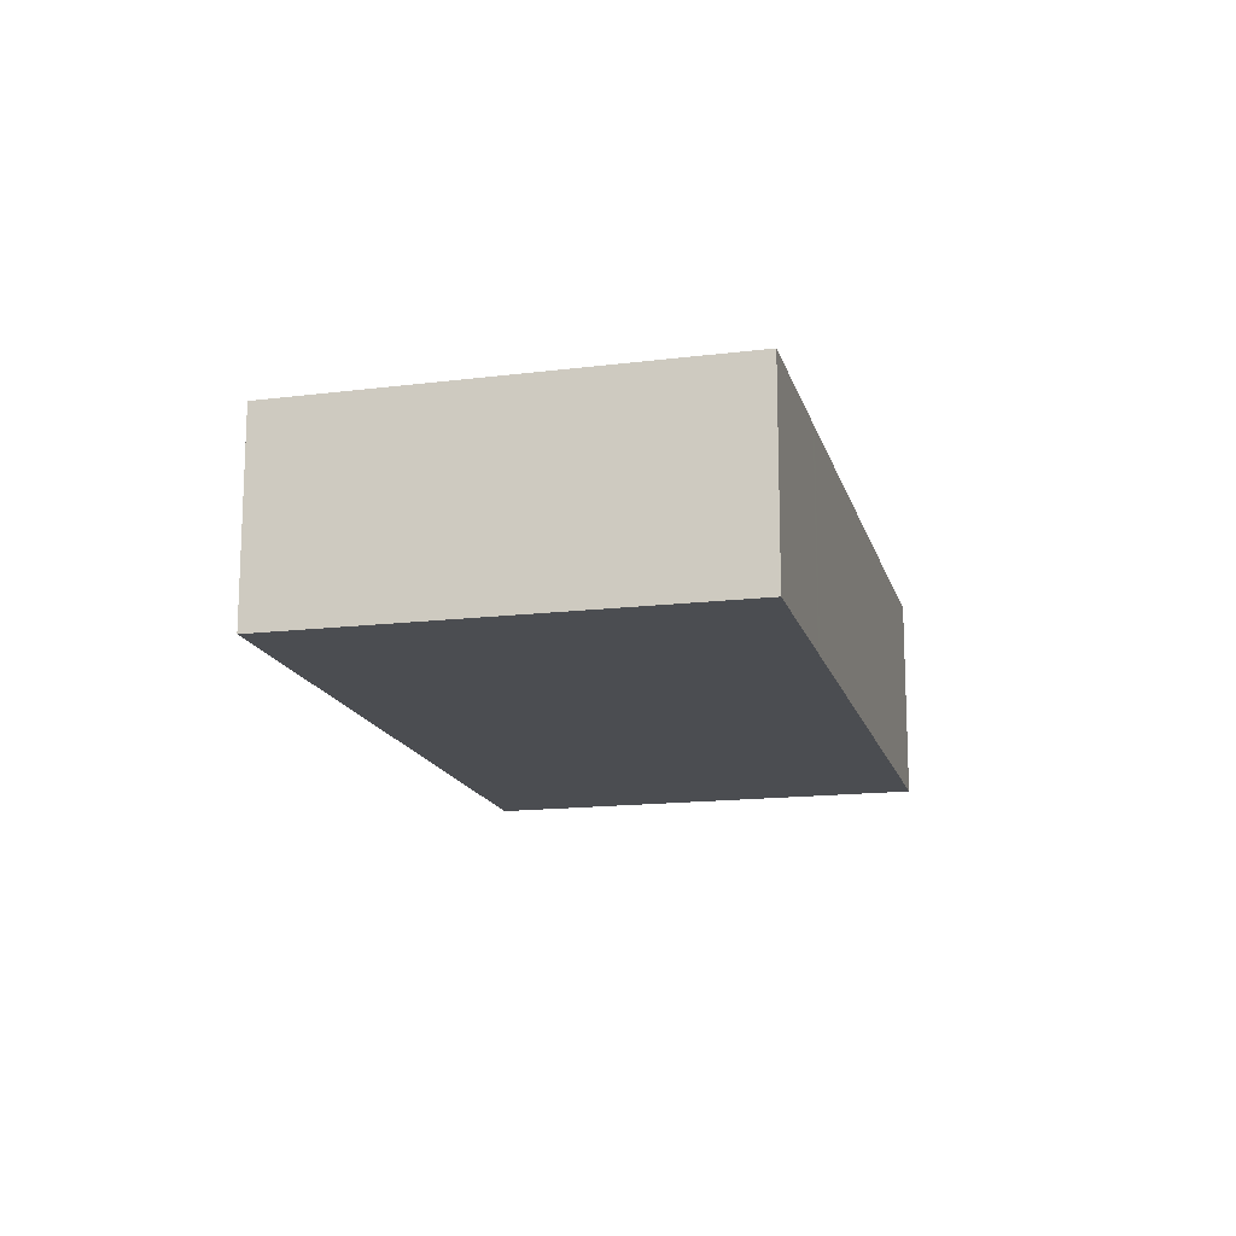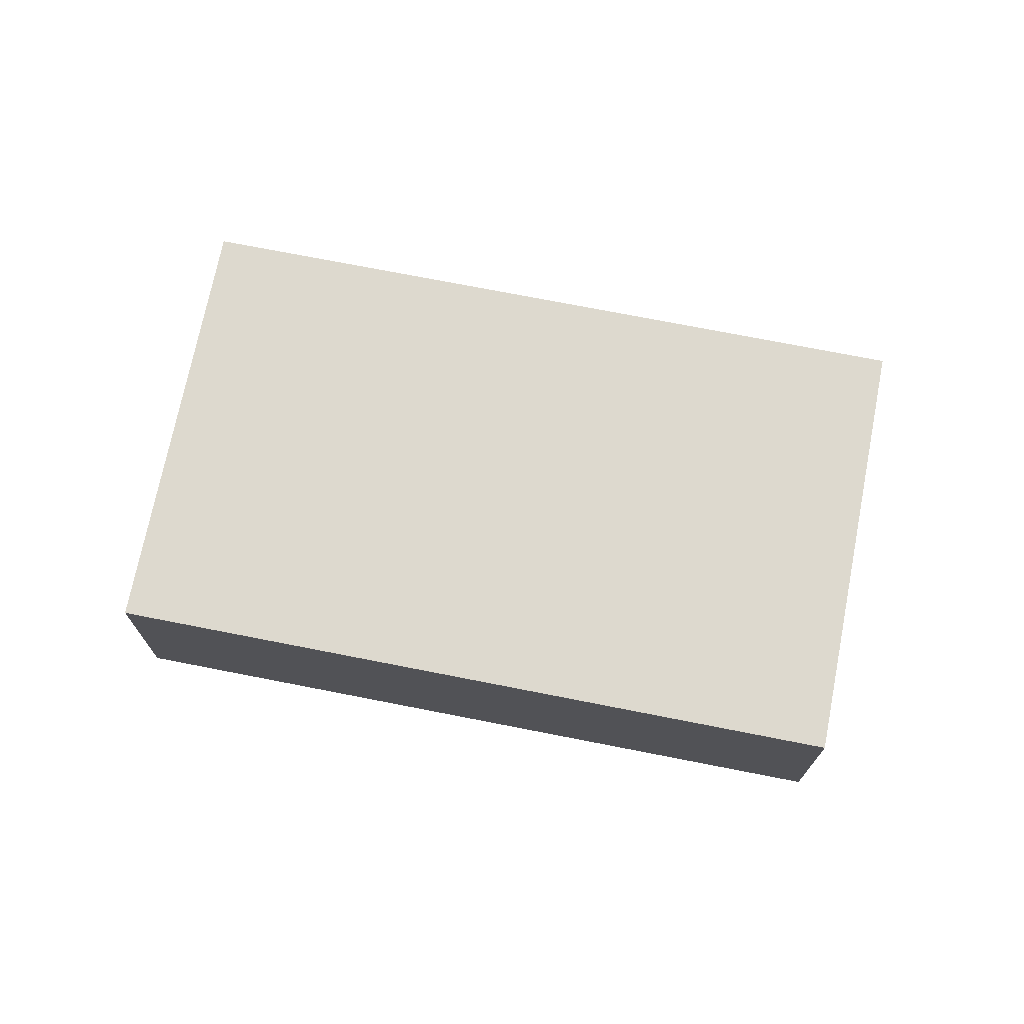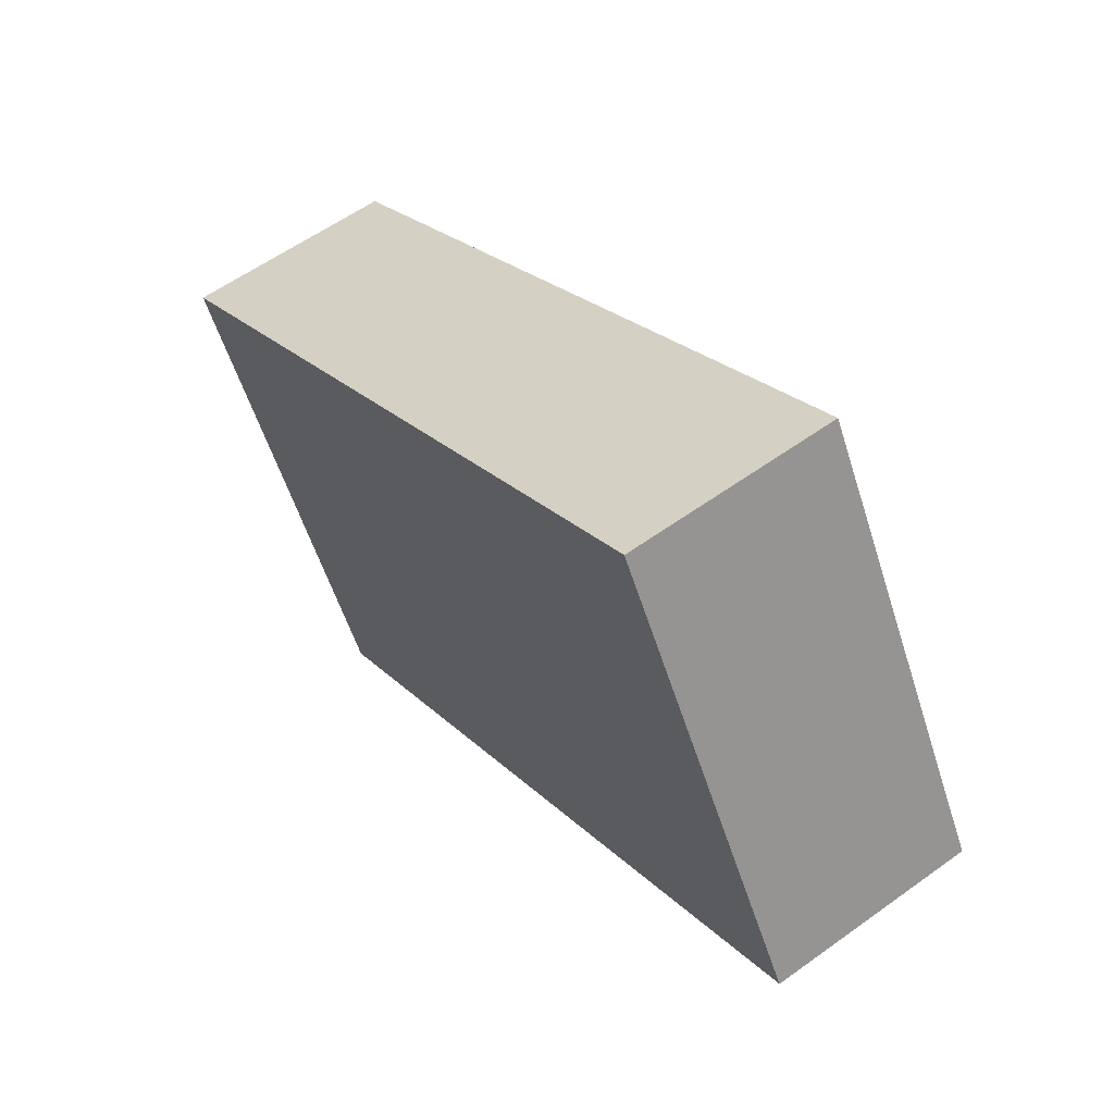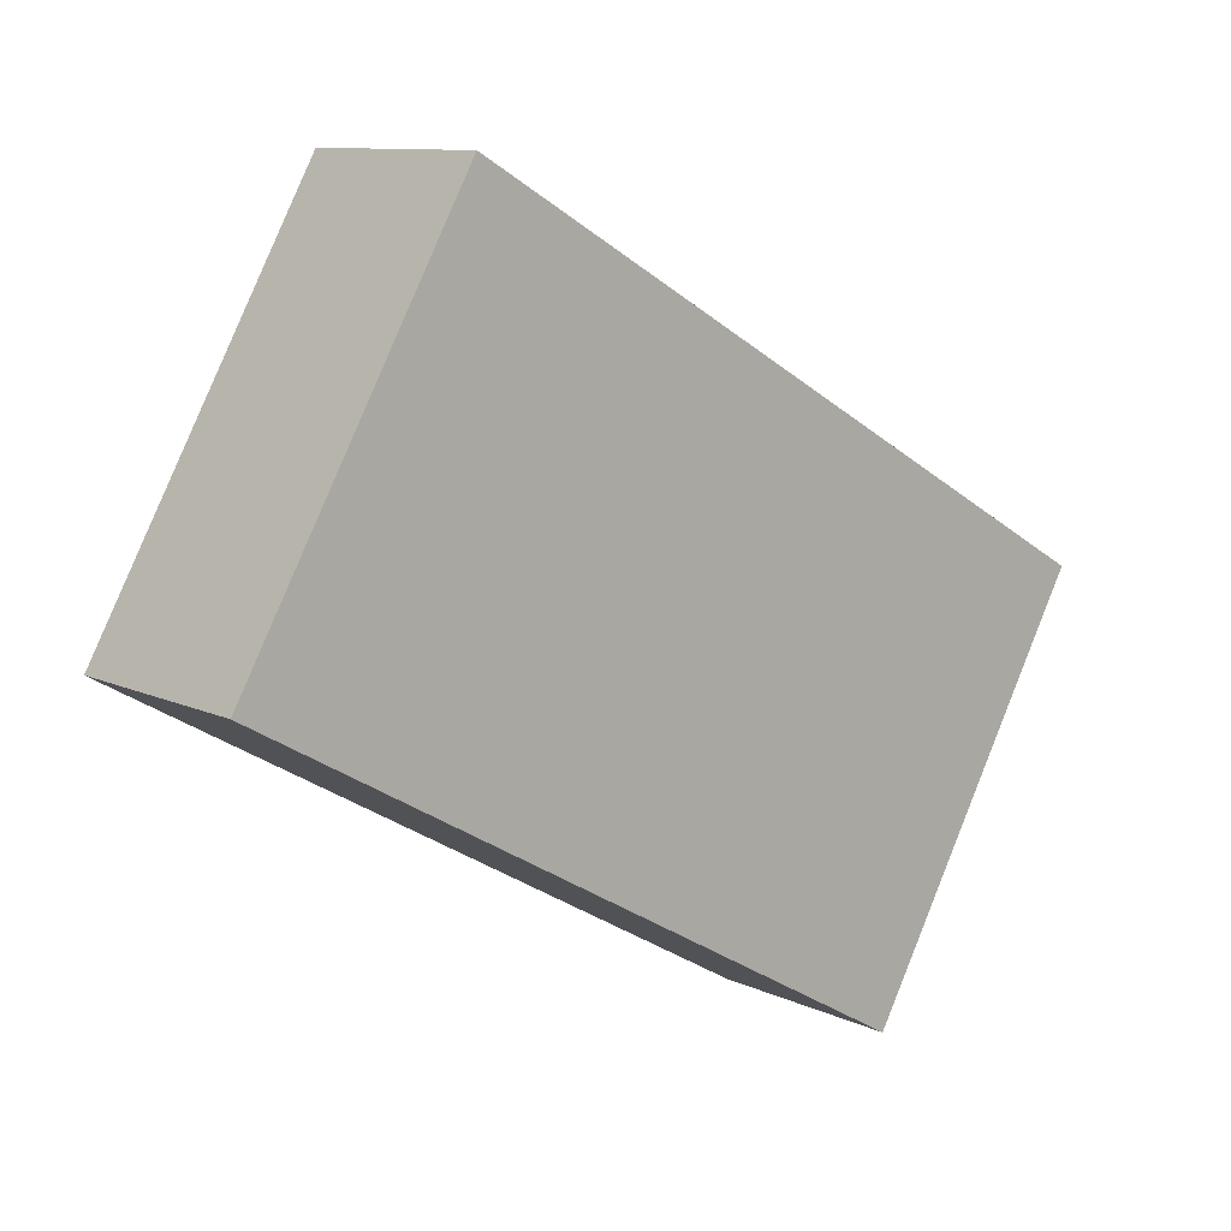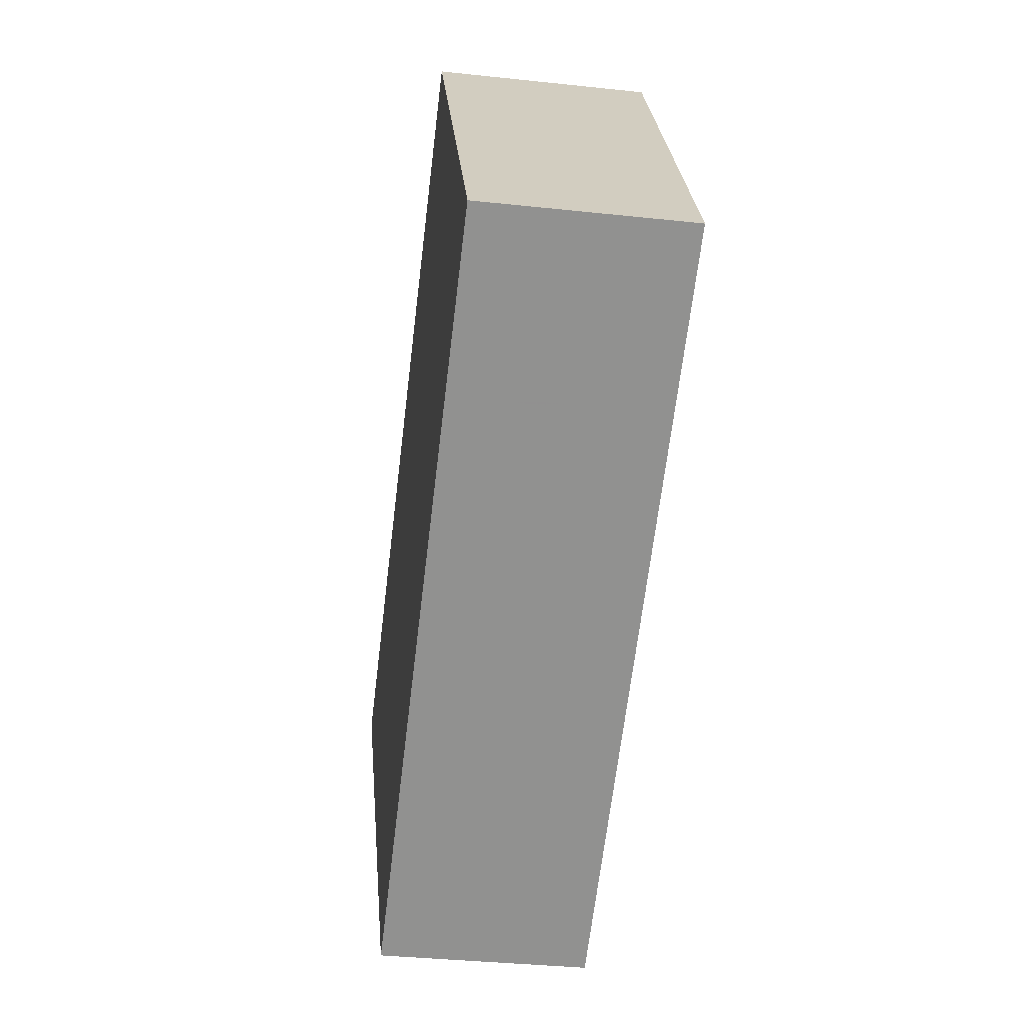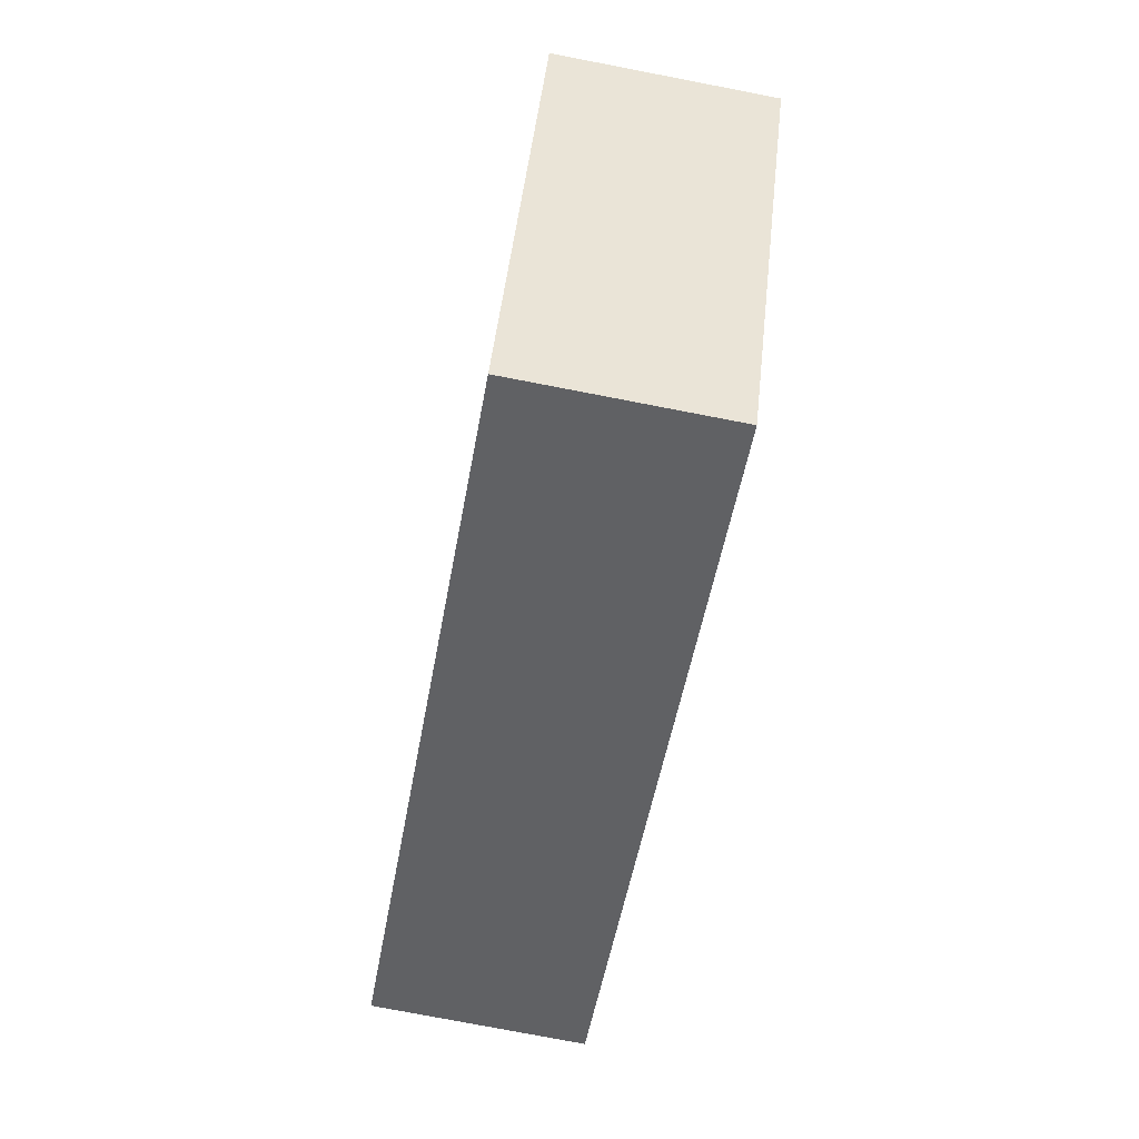
<metadata>
{"format":"obj","ext":"obj","renderer":"f3d","projection":"perspective","resolution":1024,"background":"white","views":[{"elev":-15.8,"azim":133.6,"up":"+Z"},{"elev":72.2,"azim":-139.3,"up":"+Z"},{"elev":58.0,"azim":53.2,"up":"+Y"},{"elev":10.3,"azim":139.5,"up":"+Y"},{"elev":-36.2,"azim":82.0,"up":"+Y"},{"elev":-76.9,"azim":-100.9,"up":"+Y"}]}
</metadata>
<code>
v -2381 -133.8 2.531
v -2384 -128.9 2.57
v -2376 -124.1 2.599
v -2373 -129.1 2.56
v -2384 -128.9 2.57
v -2376 -124.1 2.599
v -2377 -124.8 2.595
v -2377 -124.8 2.595
v -2374 -129.7 2.556
v -2383 -130.9 2.554
v -2376 -126.8 2.579
v -2375 -126.2 2.583
v -2375 -126.3 2.582
v -2376 -124.3 2.598
v -2373 -129.2 2.559
v -2376 -124.3 2.598
v -2377 -125.1 2.593
v -2377 -125.1 2.593
v -2375 -130 2.554
v -2376 -127.1 2.577
v -2383 -128.3 2.574
v -2383 -128.2 2.574
v -2380 -133.2 2.535
v -2382 -130.3 2.558
v -2373 -129.2 2.559
v -2373 -129.1 2.56
v -2375 -130 2.554
v -2374 -129.7 2.556
v -2380 -133.2 2.535
v -2381 -133.8 2.531
v -2378 -125.2 2.592
v -2378 -125.2 2.592
v -2375 -130.1 2.553
v -2375 -130.1 2.553
v -2376 -127.2 2.576
v -2380 -126.5 2.584
v -2380 -126.5 2.584
v -2377 -131.4 2.546
v -2377 -131.4 2.546
v -2379 -128.5 2.569
v -2380 -126.8 2.582
v -2380 -126.8 2.582
v -2378 -131.8 2.543
v -2378 -131.8 2.543
v -2379 -128.9 2.566
v -2377 -126.5 2.582
v -2376 -126.1 2.584
v -2375 -125.6 2.587
v -2375 -125.5 2.588
v -2379 -127.8 2.574
v -2377 -126.6 2.581
v -2380 -128.2 2.572
v -2382 -129.6 2.563
v -2383 -130.2 2.559
v -2378 -130 2.557
v -2376 -128.7 2.564
v -2378 -130.4 2.554
v -2381 -131.8 2.546
v -2374 -127.8 2.57
v -2374 -127.7 2.571
v -2375 -128.6 2.565
v -2375 -128.3 2.567
v -2382 -132.4 2.542
v -2380 -128.3 2.571
v -2381 -126.9 2.582
v -2379 -130.5 2.554
v -2379 -129 2.566
v -2381 -126.9 2.582
v -2378 -131.9 2.543
v -2378 -131.9 2.543
v -2377 -126.6 2.581
v -2378 -125.3 2.592
v -2376 -128.8 2.564
v -2377 -127.3 2.576
v -2378 -125.3 2.592
v -2375 -130.2 2.553
v -2375 -130.2 2.553
v -2375 -129.6 2.558
v -2375 -129.5 2.558
v -2378 -131.2 2.548
v -2377 -130.8 2.55
v -2378 -131.3 2.548
v -2373 -128.6 2.564
v -2373 -128.4 2.565
v -2375 -129.4 2.559
v -2374 -129.1 2.561
v -2382 -133.2 2.536
v -2381 -132.6 2.54
v -2376 -126.8 2.579
v -2376 -126.5 2.581
v -2375 -126 2.584
v -2375 -125.9 2.585
v -2377 -127 2.578
v -2377 -126.9 2.579
v -2379 -128.6 2.569
v -2379 -128.2 2.571
v -2380 -128.7 2.568
v -2383 -130.6 2.556
v -2382 -130 2.56
v -2375 -128.8 2.563
v -2374 -128.3 2.566
v -2375 -129.3 2.56
v -2375 -129.2 2.561
v -2382 -132.9 2.538
v -2381 -132.3 2.542
v -2378 -131 2.55
v -2378 -130.5 2.553
v -2375 -129.3 2.56
v -2378 -130.9 2.55
v -2373 -128.2 2.567
v -2381 -133.8 2.531
v -2381 -133.8 2.531
v -2381 -133.8 4.441e-16
v -2381 -133.8 0
v -2383 -128.2 2.574
v -2384 -128.9 2.57
v -2384 -128.9 0
v -2383 -128.2 -4.441e-16
v -2376 -124.1 2.599
v -2376 -124.1 2.599
v -2376 -124.1 0
v -2376 -124.1 0
v -2373 -129.2 2.559
v -2373 -129.1 2.56
v -2373 -129.1 0
v -2373 -129.2 0
v -2384 -128.9 2.57
v -2384 -128.9 2.57
v -2384 -128.9 0
v -2384 -128.9 0
v -2375 -125.5 2.588
v -2376 -124.1 2.599
v -2376 -124.1 0
v -2375 -125.5 0
v -2376 -124.3 2.598
v -2377 -124.8 2.595
v -2377 -124.8 0
v -2376 -124.3 4.441e-16
v -2375 -130 2.554
v -2374 -129.7 2.556
v -2374 -129.7 4.441e-16
v -2375 -130 0
v -2383 -130.6 2.556
v -2383 -130.9 2.554
v -2383 -130.9 4.441e-16
v -2383 -130.6 0
v -2374 -127.7 2.571
v -2375 -126.2 2.583
v -2375 -126.2 -4.441e-16
v -2374 -127.7 0
v -2374 -129.7 2.556
v -2373 -129.2 2.559
v -2373 -129.2 0
v -2374 -129.7 4.441e-16
v -2376 -124.1 2.599
v -2376 -124.3 2.598
v -2376 -124.3 4.441e-16
v -2376 -124.1 0
v -2377 -124.8 2.595
v -2377 -125.1 2.593
v -2377 -125.1 0
v -2377 -124.8 0
v -2375 -130.1 2.553
v -2375 -130 2.554
v -2375 -130 0
v -2375 -130.1 0
v -2381 -126.9 2.582
v -2383 -128.2 2.574
v -2383 -128.2 -4.441e-16
v -2381 -126.9 0
v -2381 -133.8 2.531
v -2380 -133.2 2.535
v -2380 -133.2 0
v -2381 -133.8 4.441e-16
v -2373 -129.1 2.56
v -2373 -129.1 2.56
v -2373 -129.1 0
v -2373 -129.1 0
v -2382 -133.2 2.536
v -2381 -133.8 2.531
v -2381 -133.8 0
v -2382 -133.2 -4.441e-16
v -2377 -125.1 2.593
v -2378 -125.2 2.592
v -2378 -125.2 4.441e-16
v -2377 -125.1 0
v -2375 -130.2 2.553
v -2375 -130.1 2.553
v -2375 -130.1 0
v -2375 -130.2 4.441e-16
v -2378 -125.3 2.592
v -2380 -126.5 2.584
v -2380 -126.5 0
v -2378 -125.3 0
v -2378 -131.8 2.543
v -2377 -131.4 2.546
v -2377 -131.4 0
v -2378 -131.8 0
v -2380 -126.5 2.584
v -2380 -126.8 2.582
v -2380 -126.8 0
v -2380 -126.5 0
v -2378 -131.9 2.543
v -2378 -131.8 2.543
v -2378 -131.8 0
v -2378 -131.9 0
v -2375 -125.9 2.585
v -2375 -125.5 2.588
v -2375 -125.5 0
v -2375 -125.9 4.441e-16
v -2384 -128.9 2.57
v -2383 -130.2 2.559
v -2383 -130.2 0
v -2384 -128.9 0
v -2373 -128.2 2.567
v -2374 -127.7 2.571
v -2374 -127.7 0
v -2373 -128.2 0
v -2383 -130.9 2.554
v -2382 -132.4 2.542
v -2382 -132.4 0
v -2383 -130.9 4.441e-16
v -2380 -126.8 2.582
v -2381 -126.9 2.582
v -2381 -126.9 0
v -2380 -126.8 0
v -2380 -133.2 2.535
v -2378 -131.9 2.543
v -2378 -131.9 0
v -2380 -133.2 0
v -2378 -125.2 2.592
v -2378 -125.3 2.592
v -2378 -125.3 0
v -2378 -125.2 4.441e-16
v -2377 -131.4 2.546
v -2375 -130.2 2.553
v -2375 -130.2 4.441e-16
v -2377 -131.4 0
v -2373 -129.1 2.56
v -2373 -128.4 2.565
v -2373 -128.4 0
v -2373 -129.1 0
v -2382 -132.9 2.538
v -2382 -133.2 2.536
v -2382 -133.2 -4.441e-16
v -2382 -132.9 0
v -2375 -126.2 2.583
v -2375 -125.9 2.585
v -2375 -125.9 4.441e-16
v -2375 -126.2 -4.441e-16
v -2383 -130.2 2.559
v -2383 -130.6 2.556
v -2383 -130.6 0
v -2383 -130.2 0
v -2382 -132.4 2.542
v -2382 -132.9 2.538
v -2382 -132.9 0
v -2382 -132.4 0
v -2373 -128.4 2.565
v -2373 -128.2 2.567
v -2373 -128.2 0
v -2373 -128.4 0
v -2381 -133.8 0
v -2384 -128.9 0
v -2376 -124.1 0
v -2373 -129.1 0
f 26 4 15 25
f 16 3 6 14
f 18 8 7 17
f 28 9 19 27
f 90 11 20 89
f 92 12 13 91
f 91 13 11 90
f 25 15 9 28
f 14 7 8 16
f 32 18 17 31
f 34 27 19 33
f 89 20 35 94
f 21 5 2 22
f 29 23 1 30
f 99 24 10 98
f 84 26 25 83
f 86 28 27 85
f 83 25 28 86
f 85 27 34 79
f 88 29 30 87
f 75 32 31 72
f 77 34 33 76
f 94 35 74 93
f 79 34 77 78
f 42 37 36 41
f 44 39 38 43
f 96 40 45 95
f 81 39 44 80
f 68 42 41 65
f 70 44 43 69
f 95 45 67 97
f 80 44 70 82
f 46 17 7 47
f 48 14 6 49
f 47 7 14 48
f 72 31 51 71
f 52 41 36 50
f 65 41 52 64
f 51 31 17 46
f 54 5 21 53
f 74 35 56 73
f 57 45 40 55
f 67 45 57 66
f 59 13 12 60
f 61 20 11 62
f 62 11 13 59
f 56 35 20 61
f 63 10 24 58
f 64 53 21 65
f 66 58 24 67
f 65 21 22 68
f 69 23 29 70
f 97 67 24 99
f 82 70 29 88
f 71 50 36 72
f 73 55 40 74
f 72 36 37 75
f 76 38 39 77
f 93 74 40 96
f 78 77 39 81
f 102 79 78 108
f 107 81 80 109
f 109 80 82 106
f 110 84 83 101
f 100 86 85 103
f 101 83 86 100
f 103 85 79 102
f 105 88 87 104
f 106 82 88 105
f 108 78 81 107
f 89 46 47 90
f 91 48 49 92
f 90 47 48 91
f 93 71 51 94
f 95 52 50 96
f 97 64 52 95
f 94 51 46 89
f 98 54 53 99
f 99 53 64 97
f 96 50 71 93
f 100 62 59 101
f 102 56 61 103
f 104 63 58 105
f 105 58 66 106
f 107 55 73 108
f 108 73 56 102
f 109 57 55 107
f 106 66 57 109
f 101 59 60 110
f 103 61 62 100
f 112 113 114 111
f 116 117 118 115
f 120 121 122 119
f 124 125 126 123
f 128 129 130 127
f 132 133 134 131
f 136 137 138 135
f 140 141 142 139
f 144 145 146 143
f 148 149 150 147
f 152 153 154 151
f 156 157 158 155
f 160 161 162 159
f 164 165 166 163
f 168 169 170 167
f 172 173 174 171
f 176 177 178 175
f 180 181 182 179
f 184 185 186 183
f 188 189 190 187
f 192 193 194 191
f 196 197 198 195
f 200 201 202 199
f 204 205 206 203
f 208 209 210 207
f 212 213 214 211
f 216 217 218 215
f 220 221 222 219
f 224 225 226 223
f 228 229 230 227
f 232 233 234 231
f 236 237 238 235
f 240 241 242 239
f 244 245 246 243
f 248 249 250 247
f 252 253 254 251
f 256 257 258 255
f 260 261 262 259
f 264 265 266 263

</code>
